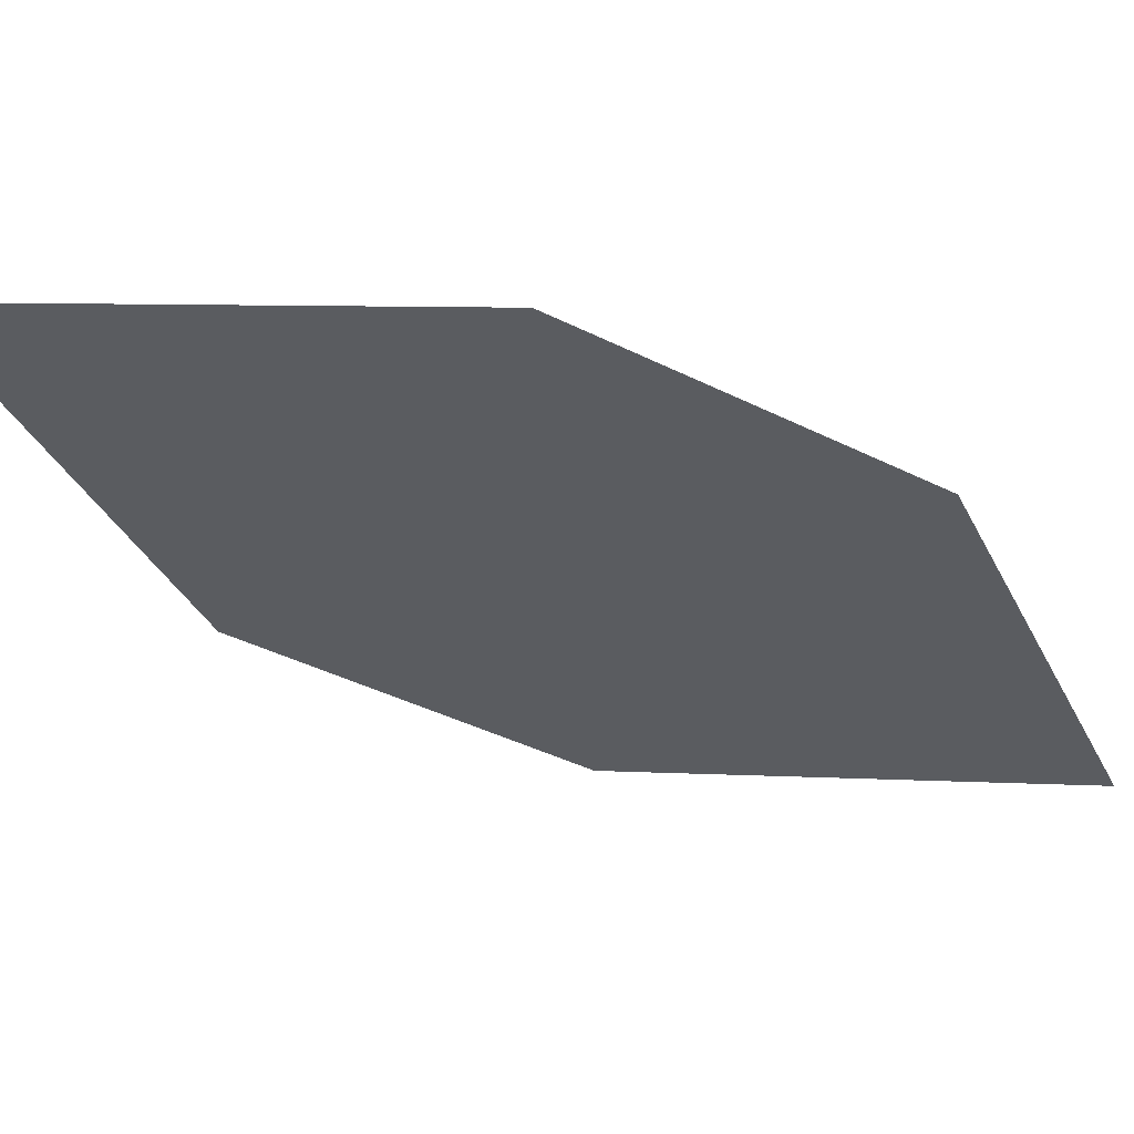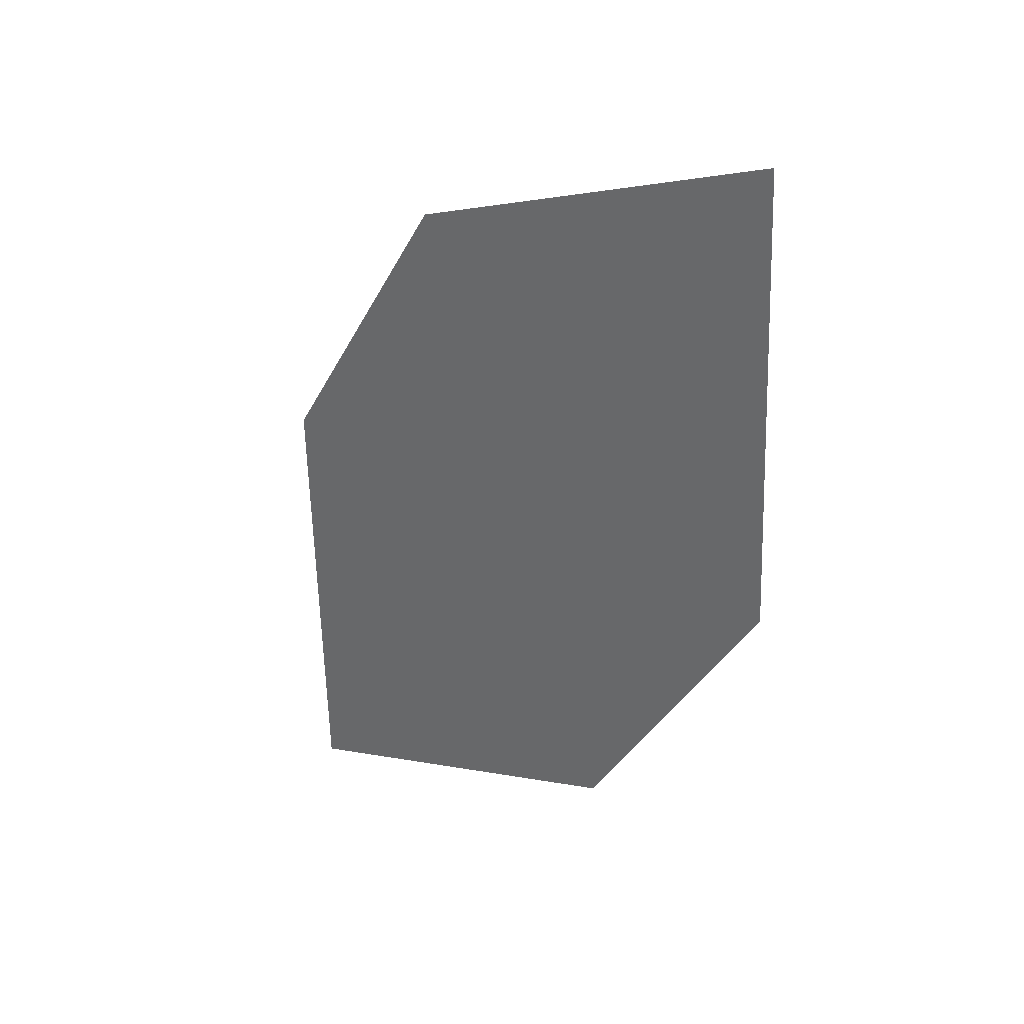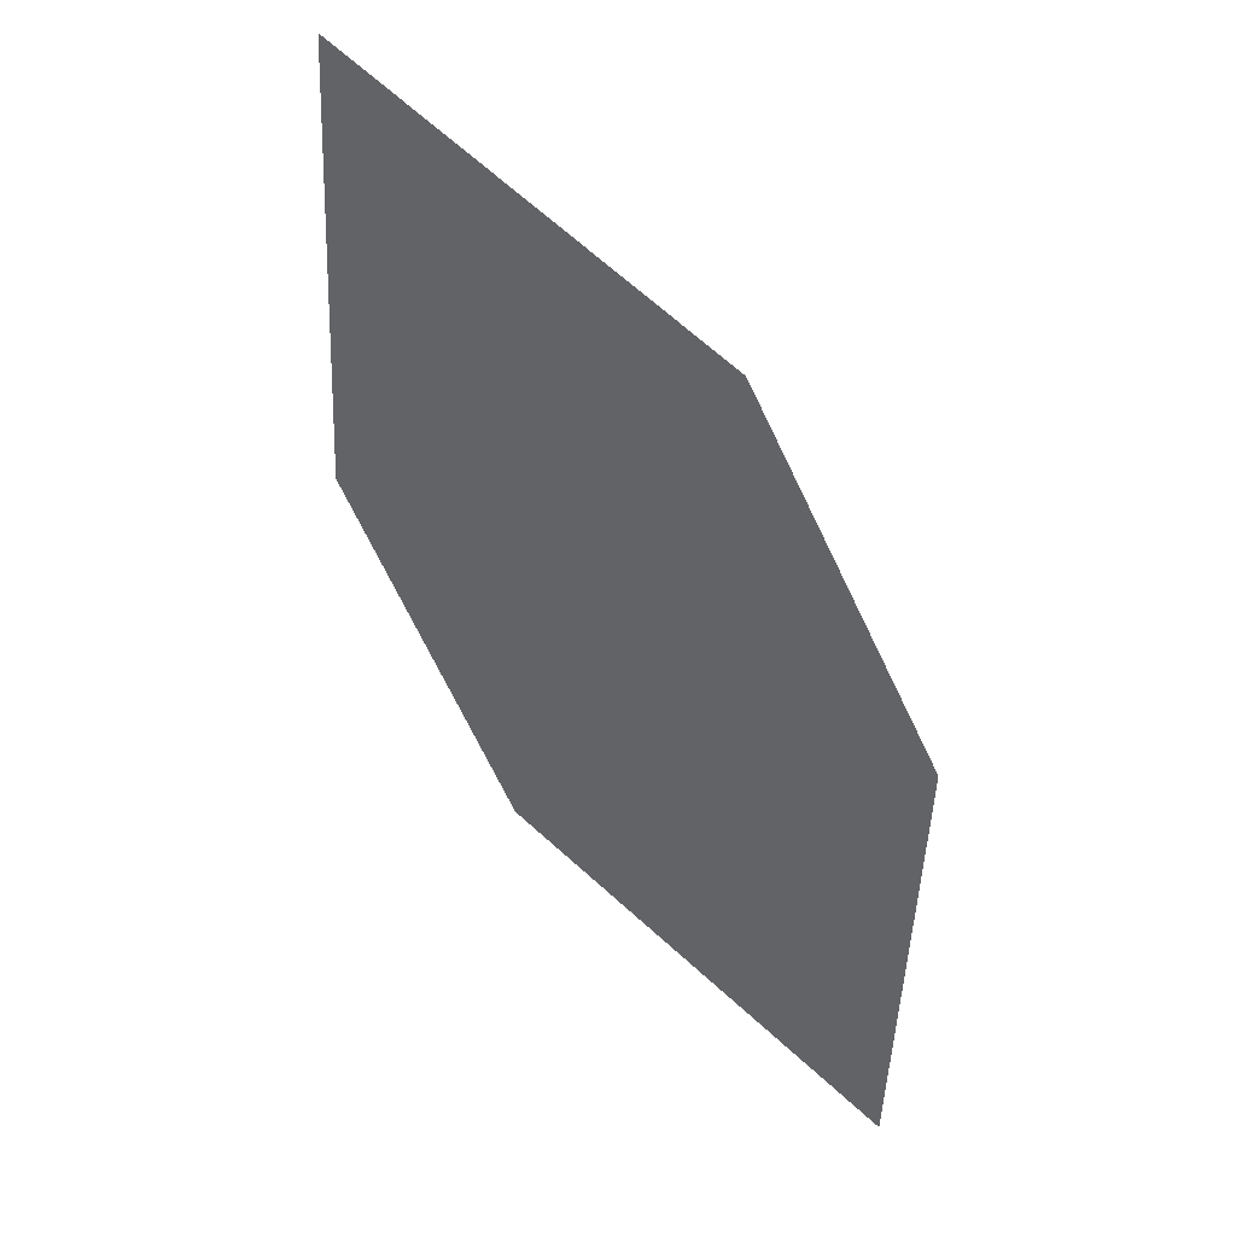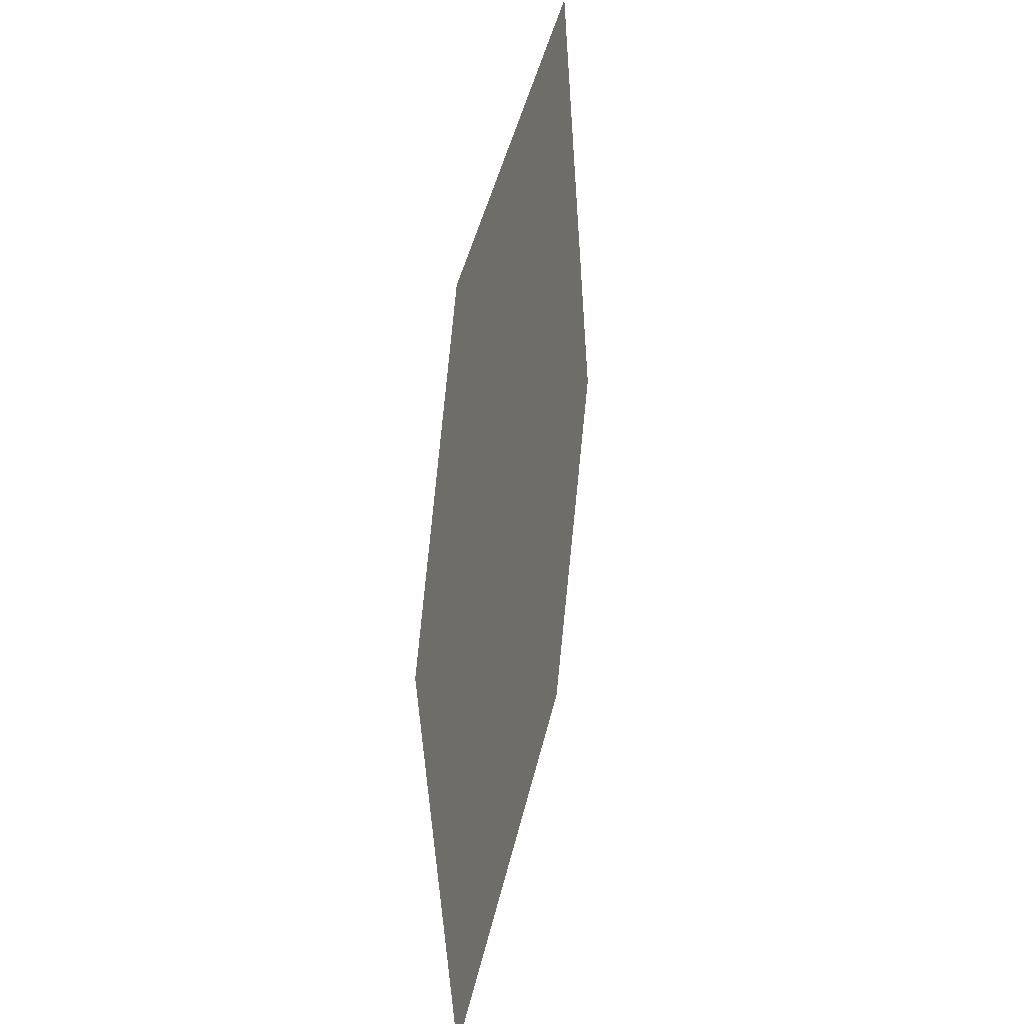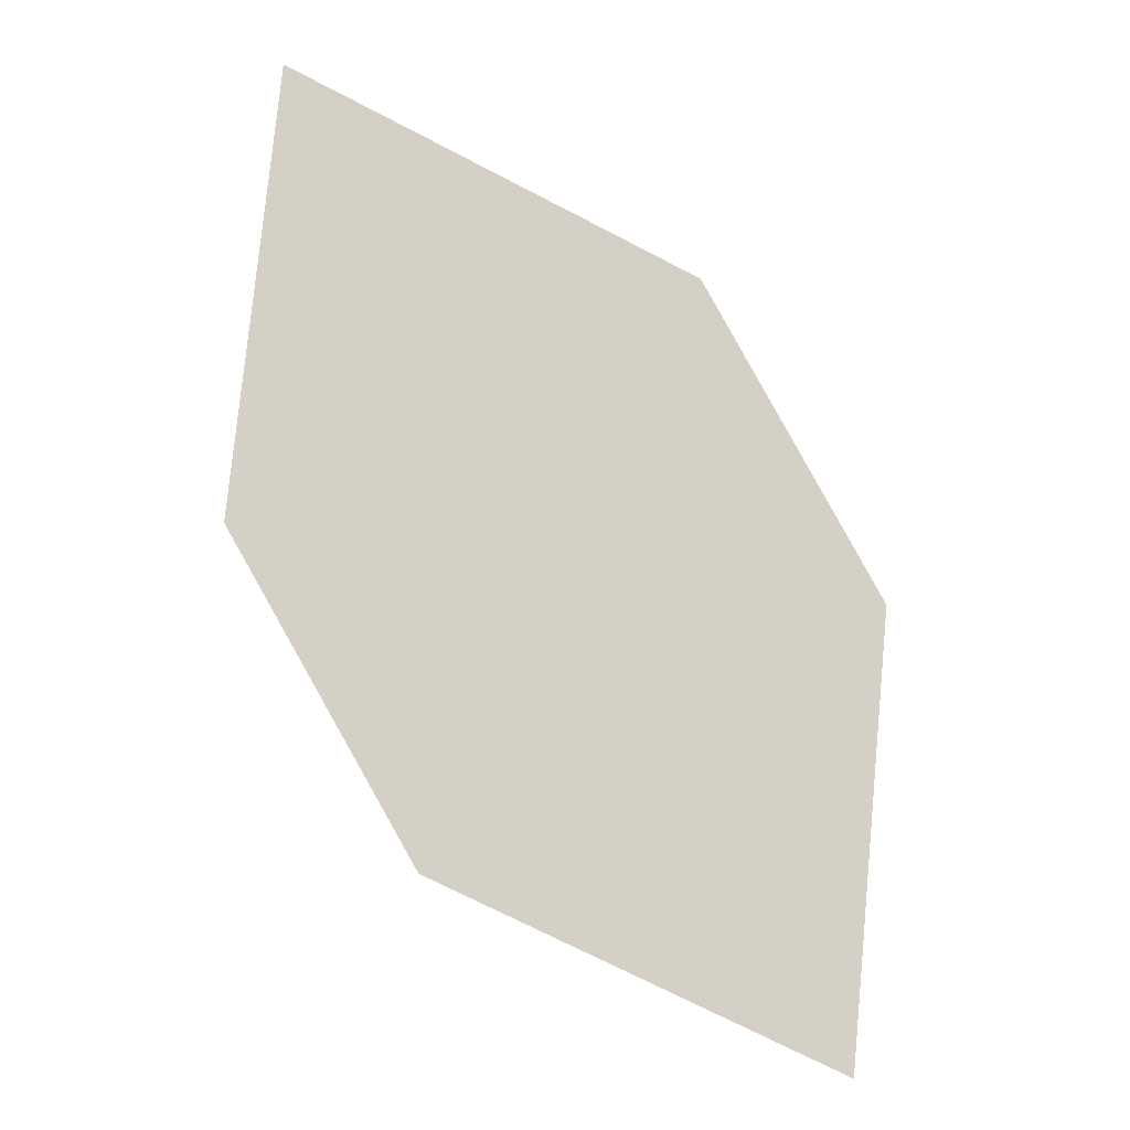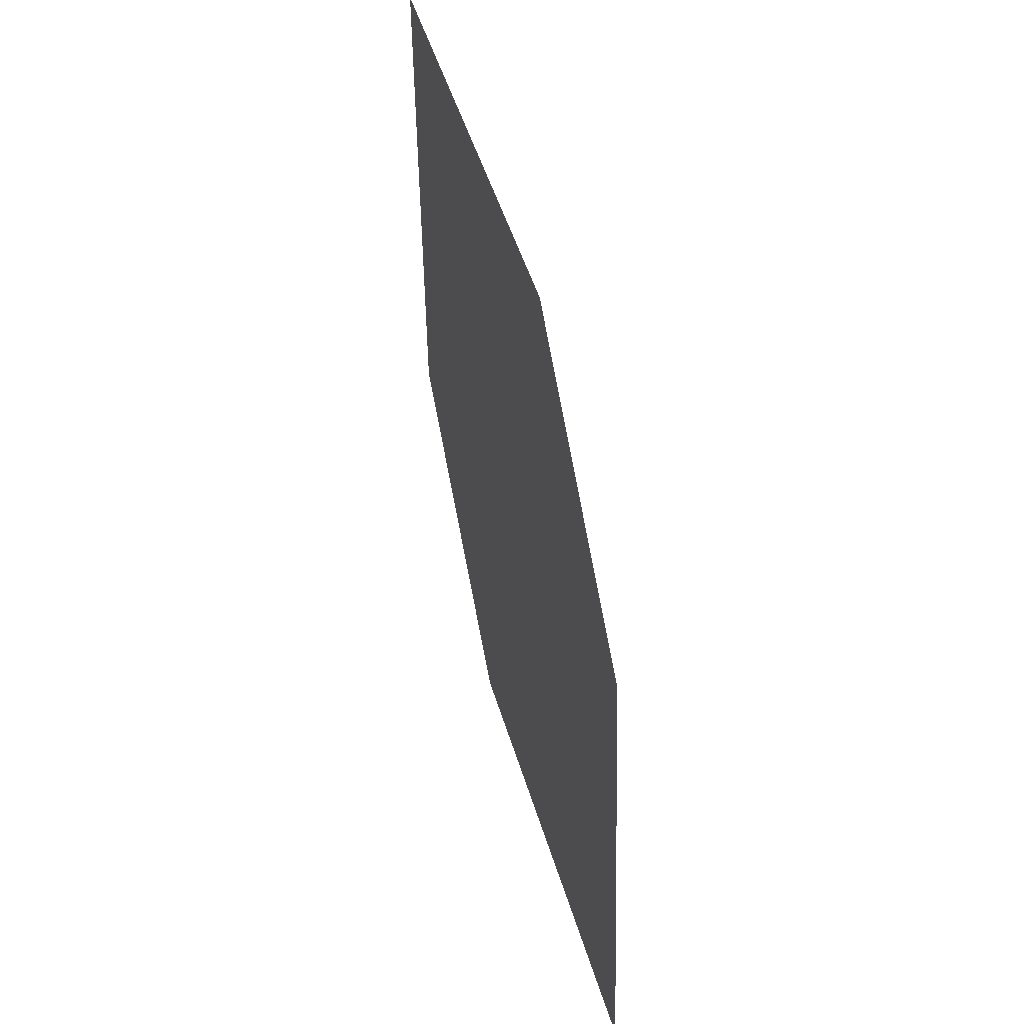
<metadata>
{"format":"obj","ext":"obj","renderer":"f3d","projection":"perspective","resolution":1024,"background":"white","views":[{"elev":-33.2,"azim":28.9,"up":"+Z"},{"elev":34.3,"azim":46.9,"up":"+Y"},{"elev":35.4,"azim":-139.6,"up":"+Y"},{"elev":25.4,"azim":-69.7,"up":"+Y"},{"elev":-13.7,"azim":171.3,"up":"+Y"},{"elev":27.6,"azim":-103.3,"up":"+Y"}]}
</metadata>
<code>
o leaves.278
v -0.2095 -0.2278 1.679
v -0.2435 -0.2425 1.682
v -0.2554 -0.3054 1.686
v -0.2062 -0.2647 1.681
v -0.2215 -0.2906 1.683
v -0.2588 -0.2684 1.685
f 1 2 6 3
f 1 3 5 4

</code>
